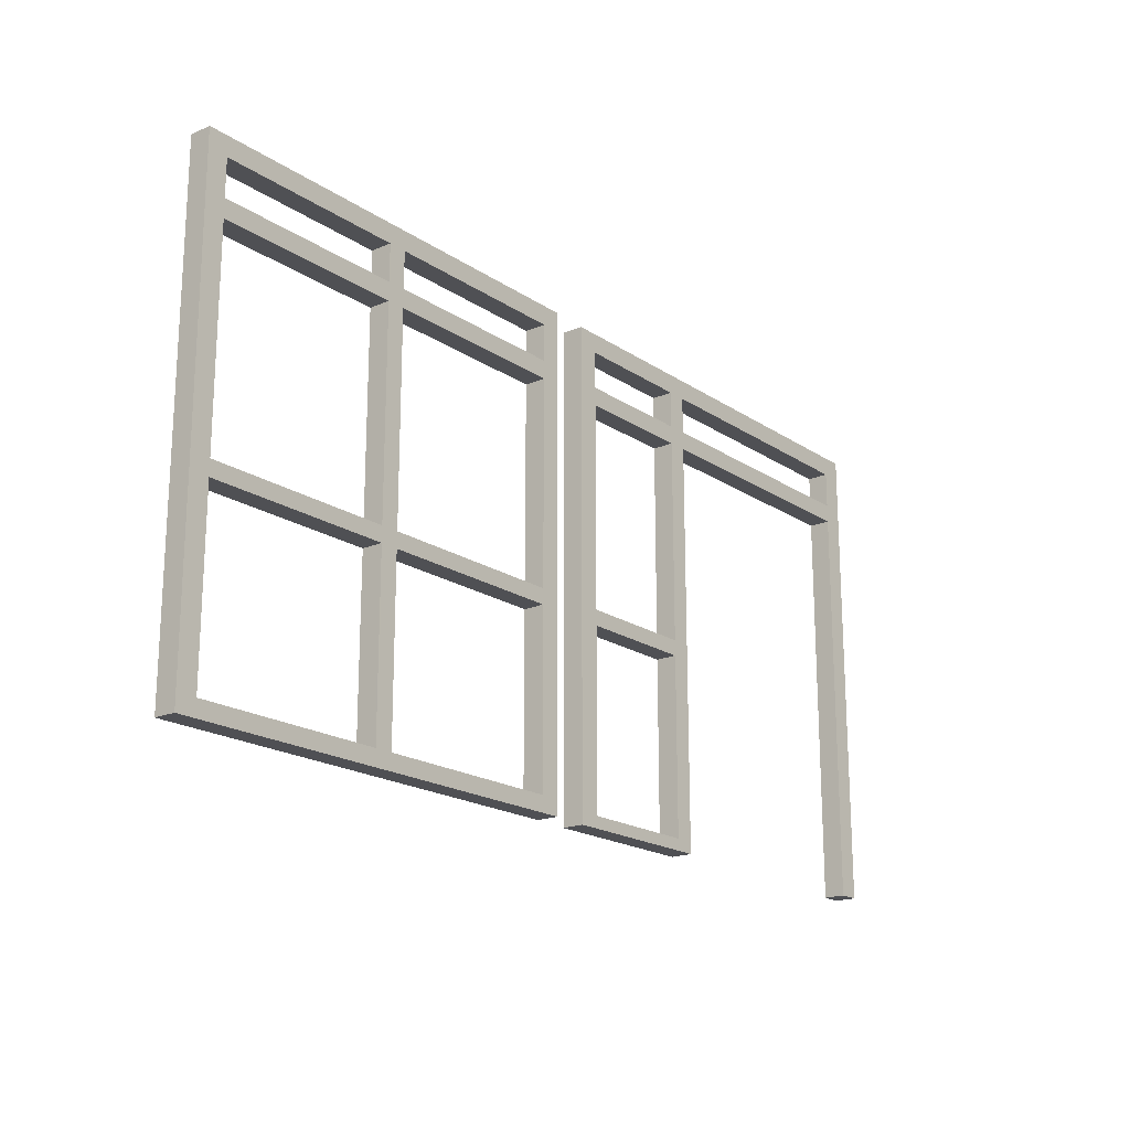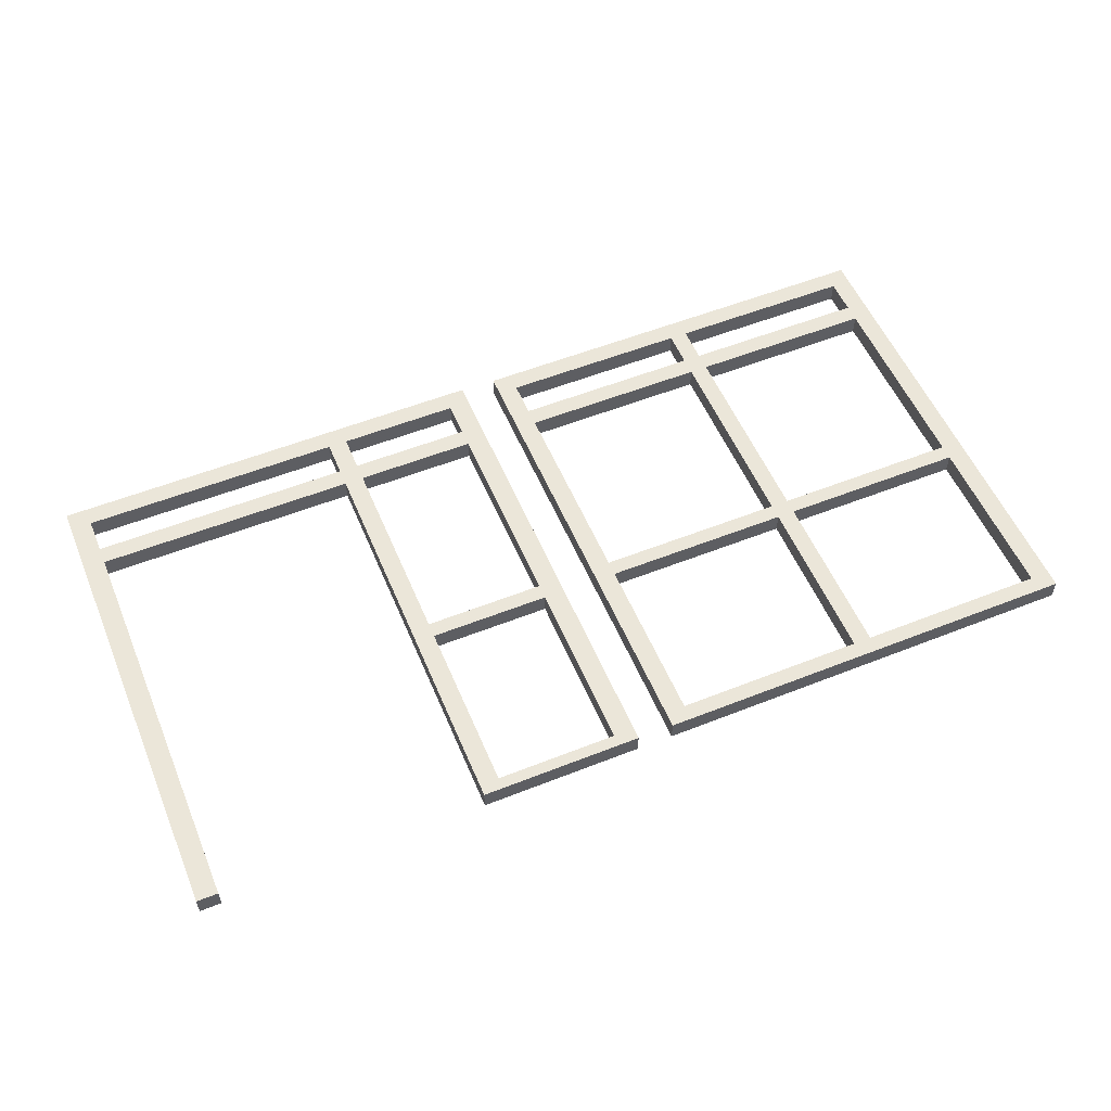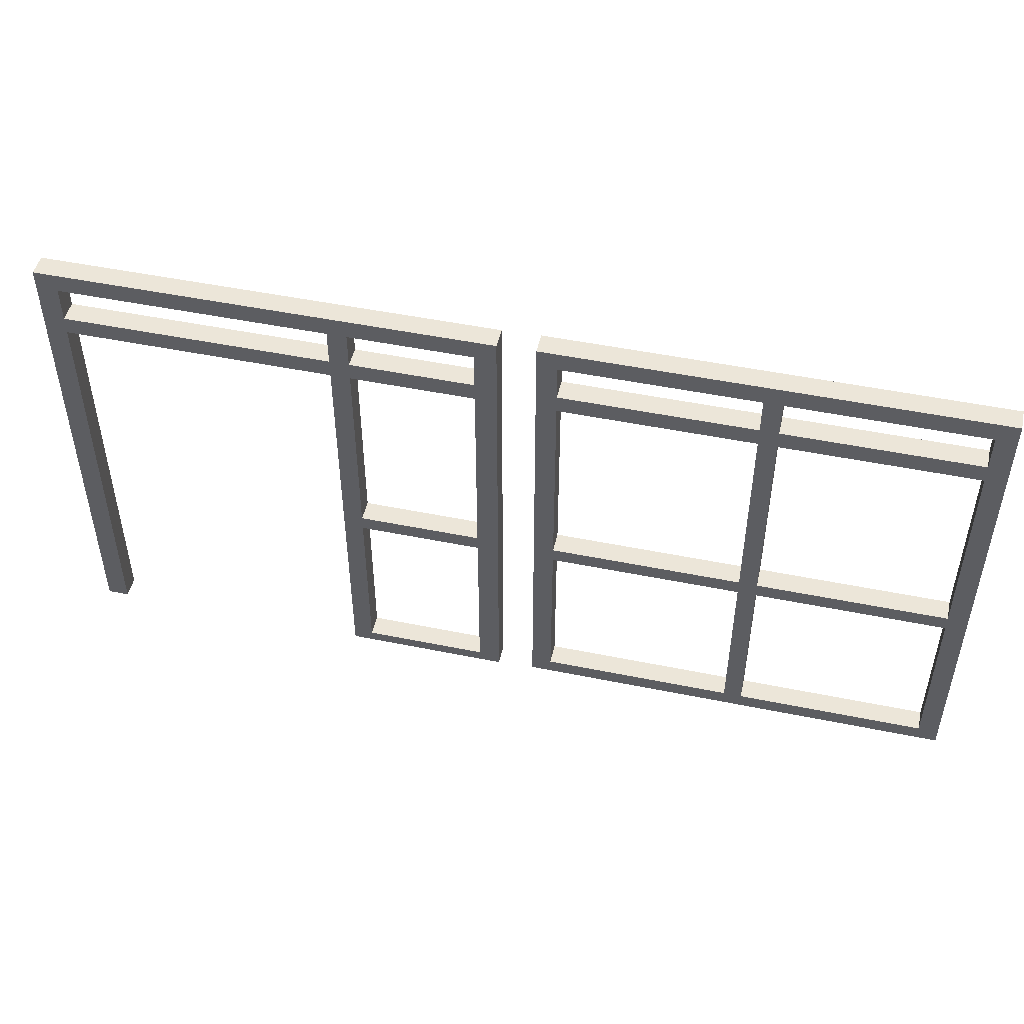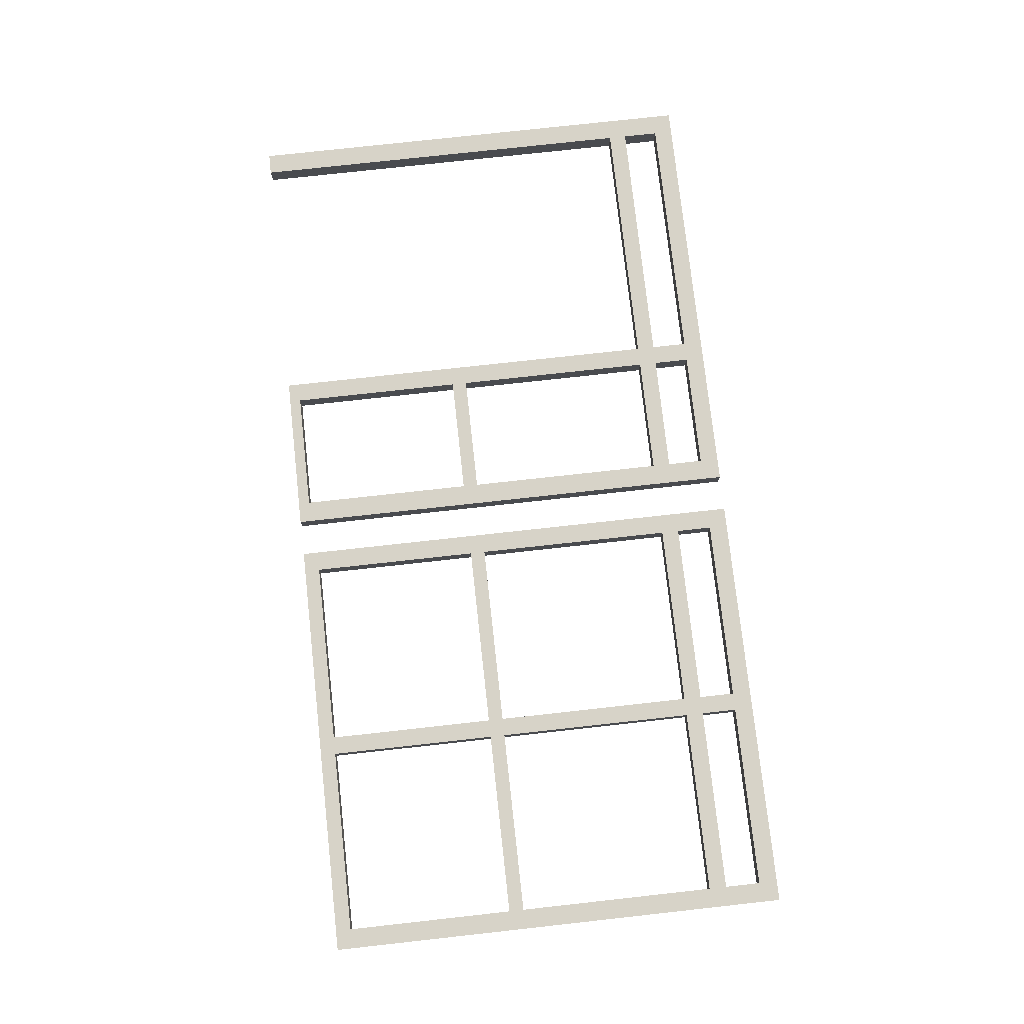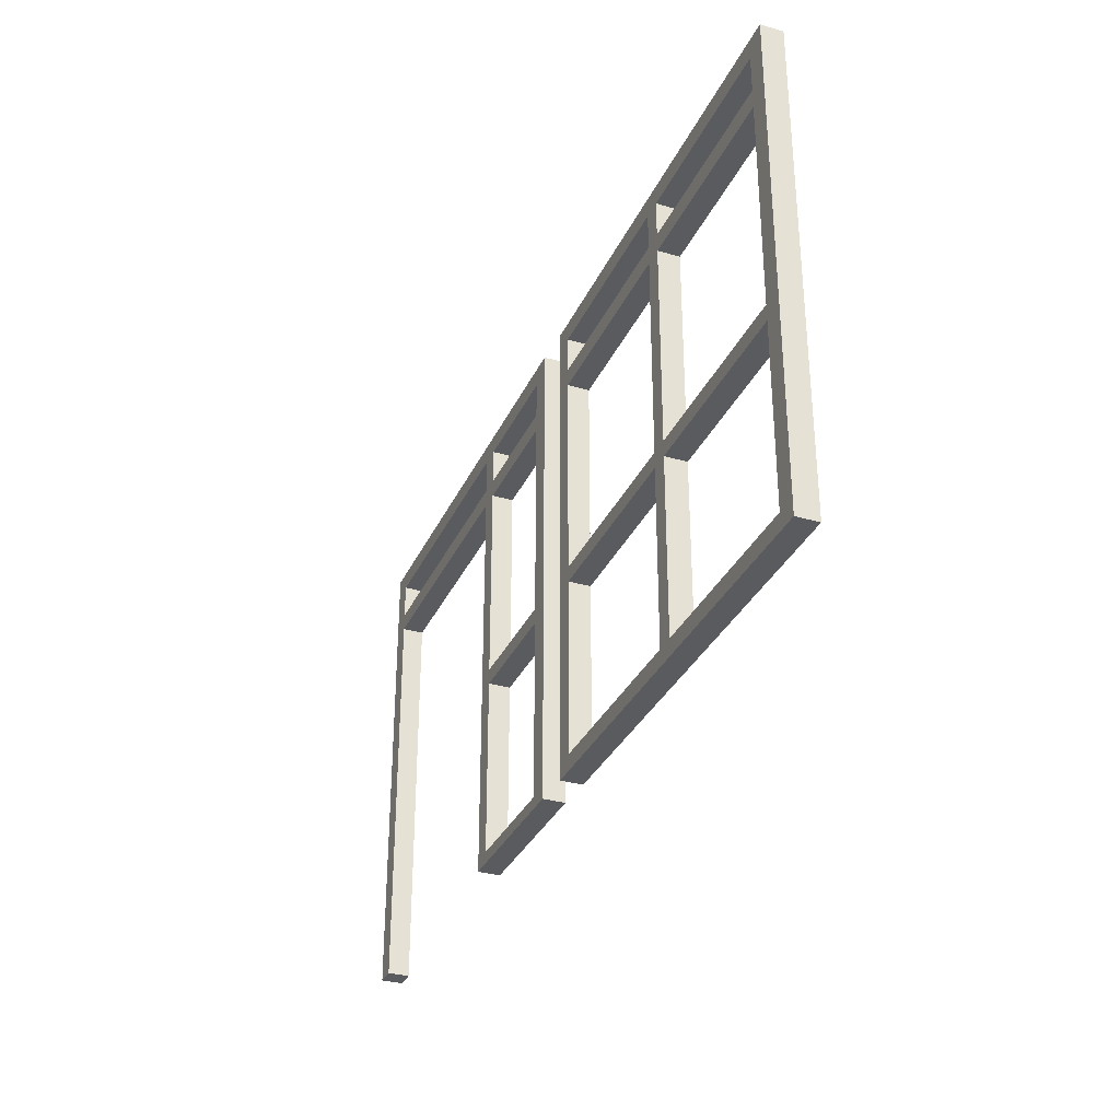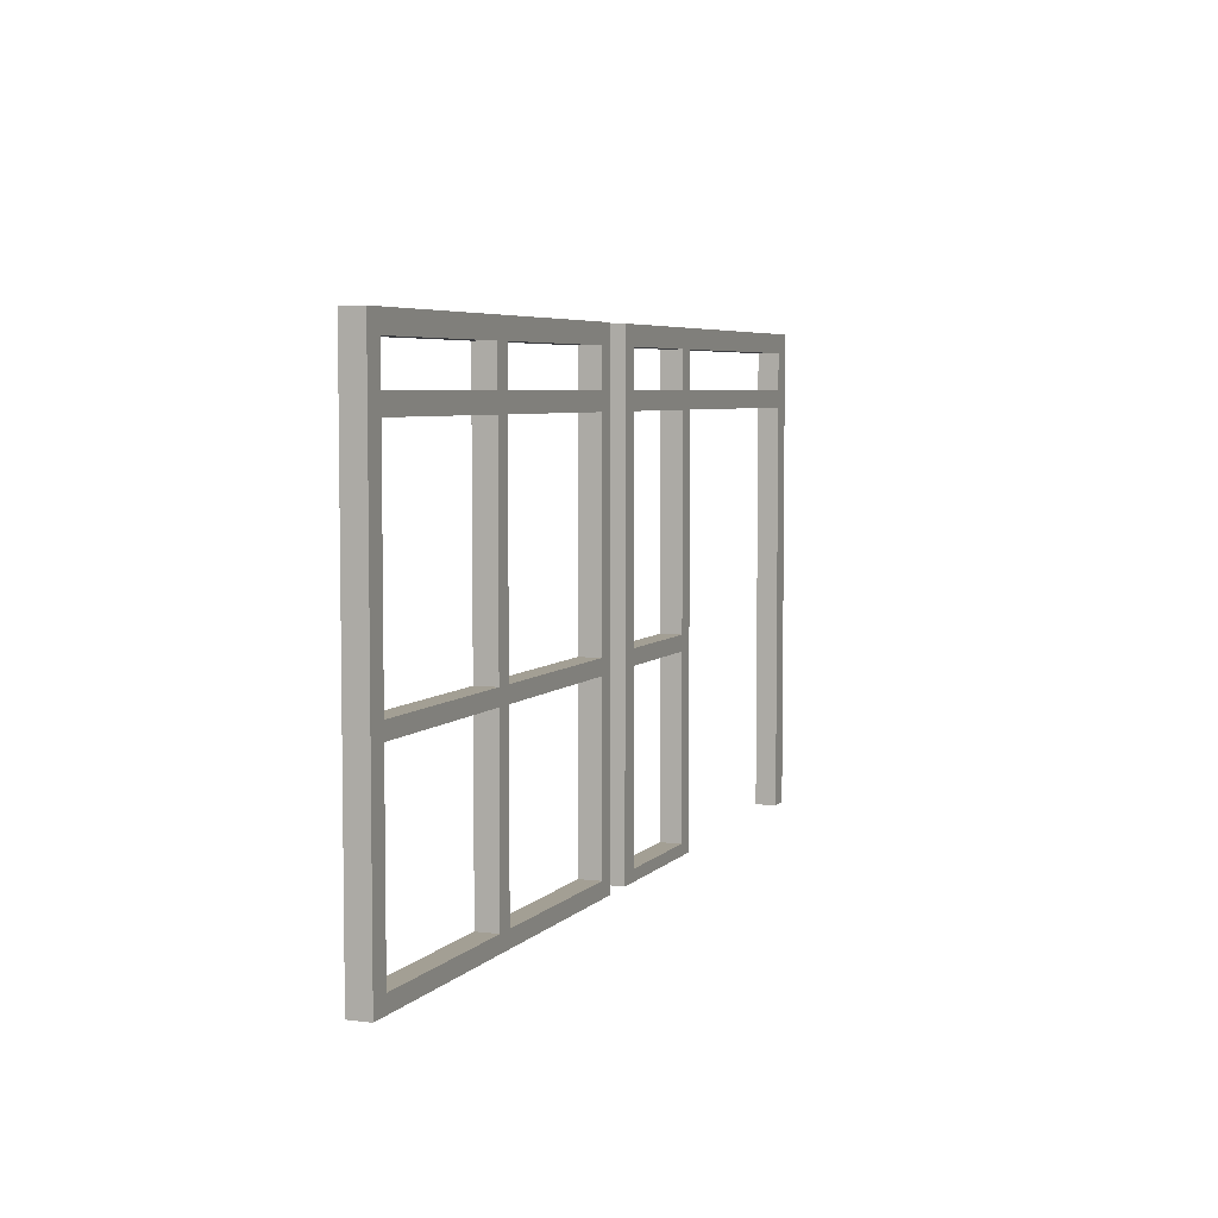
<metadata>
{"format":"obj","ext":"obj","renderer":"f3d","projection":"perspective","resolution":1024,"background":"white","views":[{"elev":-19.1,"azim":128.8,"up":"+Y"},{"elev":55.1,"azim":-22.7,"up":"+Z"},{"elev":48.9,"azim":12.8,"up":"+Y"},{"elev":76.9,"azim":83.7,"up":"+Z"},{"elev":-32.5,"azim":68.2,"up":"+Y"},{"elev":5.3,"azim":111.5,"up":"+Y"}]}
</metadata>
<code>
o glass_wall_h20_2_Cube.002
v 2.234 -0.439 0.05231
v 2.338 -0.439 0.05231
v 2.338 -0.439 -0.05955
v 2.234 -0.439 -0.05955
v 2.234 -0.3592 0.05231
v 2.234 -0.3592 -0.05955
v 2.338 -0.3592 -0.05955
v 2.338 -0.3592 0.05231
v 2.234 0.7027 0.05231
v 2.338 0.7027 0.05231
v 2.338 0.7027 -0.05955
v 2.234 0.7027 -0.05955
v 2.234 0.7971 0.05231
v 2.234 0.7971 -0.05955
v 2.338 0.7971 -0.05955
v 2.338 0.7971 0.05231
v 2.338 0.9871 0.05231
v 2.234 0.9871 0.05231
v 2.338 0.9871 -0.05955
v 2.234 0.9871 -0.05955
v 2.234 1.088 -0.05955
v 2.234 1.088 0.05231
v 2.338 1.088 -0.05955
v 2.338 1.088 0.05231
v 1.244 0.9871 -0.05955
v 1.244 1.088 -0.05955
v 1.244 1.088 0.05231
v 1.244 0.9871 0.05231
v 1.244 0.7027 -0.05955
v 1.244 0.7972 -0.05955
v 1.244 0.7972 0.05231
v 1.244 0.7027 0.05231
v 1.244 -0.439 -0.05955
v 1.244 -0.3592 -0.05955
v 1.244 -0.3592 0.05231
v 1.244 -0.439 0.05231
v 1.149 -0.439 -0.05955
v 1.149 -0.439 0.05231
v 1.149 -0.3592 0.05231
v 1.149 -0.3592 -0.05955
v 1.149 0.7027 -0.05955
v 1.149 0.7027 0.05231
v 1.149 0.7972 0.05231
v 1.149 0.7972 -0.05955
v 1.149 0.9871 -0.05955
v 1.149 0.9871 0.05231
v 1.149 1.088 0.05231
v 1.149 1.088 -0.05955
v 0.1553 1.088 0.05231
v 0.1553 1.088 -0.05955
v 0.05064 1.088 0.05231
v 0.05064 1.088 -0.05955
v 0.05064 0.9871 -0.05955
v 0.1553 0.9871 -0.05955
v 0.05064 0.9871 0.05231
v 0.1553 0.9871 0.05231
v 0.1553 0.7971 0.05231
v 0.1553 0.7971 -0.05955
v 0.05064 0.7971 -0.05955
v 0.05064 0.7971 0.05231
v 0.05064 0.7027 -0.05955
v 0.1553 0.7027 -0.05955
v 0.1553 0.7027 0.05231
v 0.05064 0.7027 0.05231
v 0.1553 -0.3592 0.05231
v 0.1553 -0.3592 -0.05955
v 0.05064 -0.3592 -0.05955
v 0.05064 -0.3592 0.05231
v 0.05064 -0.439 -0.05955
v 0.1553 -0.439 -0.05955
v 0.1553 -0.439 0.05231
v 0.05064 -0.439 0.05231
v 0.1553 -1.34 0.05231
v 0.05064 -1.34 0.05231
v 0.1553 -1.34 -0.05955
v 0.05064 -1.34 -0.05955
v 1.244 -1.34 -0.05955
v 1.149 -1.34 -0.05955
v 1.149 -1.34 0.05231
v 1.244 -1.34 0.05231
v 2.234 -1.34 0.05231
v 2.234 -1.34 -0.05955
v 2.338 -1.34 -0.05955
v 2.338 -1.34 0.05231
v 2.234 -1.422 0.05231
v 2.338 -1.422 0.05231
v 2.338 -1.422 -0.05955
v 2.234 -1.422 -0.05955
v 1.244 -1.422 -0.05955
v 1.244 -1.422 0.05231
v 1.149 -1.422 0.05231
v 1.149 -1.422 -0.05955
v 0.05064 -1.422 0.05231
v 0.05064 -1.422 -0.05955
v 0.1553 -1.422 -0.05955
v 0.1553 -1.422 0.05231
v -0.255 -1.425 0.05955
v -0.255 -1.425 -0.05231
v -0.1432 -1.425 -0.05231
v -0.1432 -1.425 0.05955
v -0.255 -1.365 0.05955
v -0.255 -1.365 -0.05231
v -0.1432 -1.365 -0.05231
v -0.1432 -1.365 0.05955
v -0.255 -0.439 0.05955
v -0.1432 -0.439 0.05955
v -0.1432 -0.439 -0.05231
v -0.255 -0.439 -0.05231
v -0.255 -0.3592 0.05955
v -0.255 -0.3592 -0.05231
v -0.1432 -0.3592 -0.05231
v -0.1432 -0.3592 0.05955
v -0.255 0.7027 0.05955
v -0.1432 0.7027 0.05955
v -0.1432 0.7027 -0.05231
v -0.255 0.7027 -0.05231
v -0.255 0.7971 0.05955
v -0.255 0.7971 -0.05231
v -0.1432 0.7971 -0.05231
v -0.1432 0.7971 0.05955
v -0.1432 0.9871 0.05955
v -0.255 0.9871 0.05955
v -0.1432 0.9871 -0.05231
v -0.255 0.9871 -0.05231
v -0.255 1.088 -0.05231
v -0.255 1.088 0.05955
v -0.1432 1.088 -0.05231
v -0.1432 1.088 0.05955
v -0.8932 0.9871 -0.05231
v -0.8932 1.088 -0.05231
v -0.8932 1.088 0.05955
v -0.8932 0.9871 0.05955
v -0.8932 0.7027 -0.05231
v -0.8932 0.7972 -0.05231
v -0.8932 0.7972 0.05955
v -0.8932 0.7027 0.05955
v -0.8932 -0.439 -0.05231
v -0.8932 -0.3592 -0.05231
v -0.8932 -0.3592 0.05955
v -0.8932 -0.439 0.05955
v -0.8932 -1.425 0.05955
v -0.8932 -1.365 0.05955
v -0.8932 -1.425 -0.05231
v -0.8932 -1.365 -0.05231
v -0.9945 -1.425 0.05955
v -0.9945 -1.425 -0.05231
v -0.9945 -1.365 0.05955
v -0.9945 -1.365 -0.05231
v -0.9945 -0.439 -0.05231
v -0.9945 -0.439 0.05955
v -0.9945 -0.3592 0.05955
v -0.9945 -0.3592 -0.05231
v -0.9945 0.7027 -0.05231
v -0.9945 0.7027 0.05955
v -0.9945 0.7972 0.05955
v -0.9945 0.7972 -0.05231
v -0.9945 0.9871 -0.05231
v -0.9945 0.9871 0.05955
v -0.9945 1.088 0.05955
v -0.9945 1.088 -0.05231
v -2.387 1.088 0.05955
v -2.387 1.088 -0.05231
v -2.499 1.088 0.05955
v -2.499 1.088 -0.05231
v -2.499 0.9871 -0.05231
v -2.387 0.9871 -0.05231
v -2.499 0.9871 0.05955
v -2.387 0.9871 0.05955
v -2.387 0.7971 0.05955
v -2.387 0.7971 -0.05231
v -2.499 0.7971 -0.05231
v -2.499 0.7971 0.05955
v -2.499 0.7027 -0.05231
v -2.387 0.7027 -0.05231
v -2.387 0.7027 0.05955
v -2.499 0.7027 0.05955
v -2.387 -0.3592 0.05955
v -2.387 -0.3592 -0.05231
v -2.499 -0.3592 -0.05231
v -2.499 -0.3592 0.05955
v -2.499 -0.439 -0.05231
v -2.387 -0.439 -0.05231
v -2.387 -0.439 0.05955
v -2.499 -0.439 0.05955
v -2.387 -1.365 0.05955
v -2.387 -1.365 -0.05231
v -2.499 -1.365 -0.05231
v -2.499 -1.365 0.05955
v -2.387 -1.425 0.05955
v -2.387 -1.425 -0.05231
v -2.499 -1.425 -0.05231
v -2.499 -1.425 0.05955
f 3 4 6 7
f 2 3 7 8
f 1 2 8 5
f 5 8 10 9
f 8 7 11 10
f 7 6 12 11
f 6 5 9 12
f 11 12 14 15
f 10 11 15 16
f 9 10 16 13
f 13 16 17 18
f 16 15 19 17
f 15 14 20 19
f 14 13 18 20
f 19 20 21 23
f 17 19 23 24
f 18 17 24 22
f 22 24 23 21
f 21 20 25 26
f 22 21 26 27
f 18 22 27 28
f 20 18 28 25
f 14 12 29 30
f 13 14 30 31
f 9 13 31 32
f 12 9 32 29
f 6 4 33 34
f 5 6 34 35
f 1 5 35 36
f 4 1 36 33
f 36 35 39 38
f 34 33 37 40
f 32 31 43 42
f 30 29 41 44
f 28 27 47 46
f 27 26 48 47
f 26 25 45 48
f 45 25 30 44
f 46 45 44 43
f 28 46 43 31
f 25 28 31 30
f 41 29 34 40
f 42 41 40 39
f 32 42 39 35
f 29 32 35 34
f 51 49 50 52
f 55 56 49 51
f 54 53 52 50
f 59 60 55 53
f 58 59 53 54
f 57 58 54 56
f 60 57 56 55
f 64 63 57 60
f 62 61 59 58
f 67 68 64 61
f 66 67 61 62
f 65 66 62 63
f 68 65 63 64
f 72 71 65 68
f 70 69 67 66
f 48 45 54 50
f 47 48 50 49
f 46 47 49 56
f 45 46 56 54
f 44 41 62 58
f 43 44 58 57
f 42 43 57 63
f 41 42 63 62
f 52 53 55 51
f 59 61 64 60
f 67 69 72 68
f 40 37 70 66
f 39 40 66 65
f 38 39 65 71
f 37 38 71 70
f 71 72 74 73
f 70 71 73 75
f 69 70 75 76
f 72 69 76 74
f 37 33 77 78
f 38 37 78 79
f 36 38 79 80
f 33 36 80 77
f 1 4 82 81
f 4 3 83 82
f 3 2 84 83
f 2 1 81 84
f 84 81 85 86
f 83 84 86 87
f 82 83 87 88
f 80 79 91 90
f 78 77 89 92
f 74 76 94 93
f 76 75 95 94
f 73 74 93 96
f 89 90 91 92
f 94 95 96 93
f 85 88 87 86
f 88 85 90 89
f 82 88 89 77
f 85 81 80 90
f 81 82 77 80
f 92 91 96 95
f 78 92 95 75
f 91 79 73 96
f 79 78 75 73
f 97 98 99 100
f 98 102 103 99
f 99 103 104 100
f 101 97 100 104
f 101 104 106 105
f 104 103 107 106
f 103 102 108 107
f 102 101 105 108
f 107 108 110 111
f 106 107 111 112
f 105 106 112 109
f 109 112 114 113
f 112 111 115 114
f 111 110 116 115
f 110 109 113 116
f 115 116 118 119
f 114 115 119 120
f 113 114 120 117
f 117 120 121 122
f 120 119 123 121
f 119 118 124 123
f 118 117 122 124
f 123 124 125 127
f 121 123 127 128
f 122 121 128 126
f 126 128 127 125
f 125 124 129 130
f 126 125 130 131
f 122 126 131 132
f 124 122 132 129
f 118 116 133 134
f 117 118 134 135
f 113 117 135 136
f 116 113 136 133
f 110 108 137 138
f 109 110 138 139
f 105 109 139 140
f 108 105 140 137
f 97 101 142 141
f 102 98 143 144
f 101 102 144 142
f 98 97 141 143
f 143 141 145 146
f 144 143 146 148
f 141 142 147 145
f 140 139 151 150
f 138 137 149 152
f 136 135 155 154
f 134 133 153 156
f 132 131 159 158
f 131 130 160 159
f 130 129 157 160
f 145 147 148 146
f 149 150 151 152
f 157 129 134 156
f 158 157 156 155
f 132 158 155 135
f 129 132 135 134
f 153 133 138 152
f 154 153 152 151
f 136 154 151 139
f 133 136 139 138
f 149 137 144 148
f 150 149 148 147
f 140 150 147 142
f 137 140 142 144
f 163 161 162 164
f 167 168 161 163
f 166 165 164 162
f 171 172 167 165
f 170 171 165 166
f 169 170 166 168
f 172 169 168 167
f 176 175 169 172
f 174 173 171 170
f 179 180 176 173
f 178 179 173 174
f 177 178 174 175
f 180 177 175 176
f 184 183 177 180
f 183 182 178 177
f 182 181 179 178
f 187 188 184 181
f 186 187 181 182
f 185 186 182 183
f 188 185 183 184
f 188 192 189 185
f 190 186 185 189
f 191 187 186 190
f 192 191 190 189
f 160 157 166 162
f 159 160 162 161
f 158 159 161 168
f 157 158 168 166
f 156 153 174 170
f 155 156 170 169
f 154 155 169 175
f 153 154 175 174
f 164 165 167 163
f 171 173 176 172
f 179 181 184 180
f 188 187 191 192

</code>
